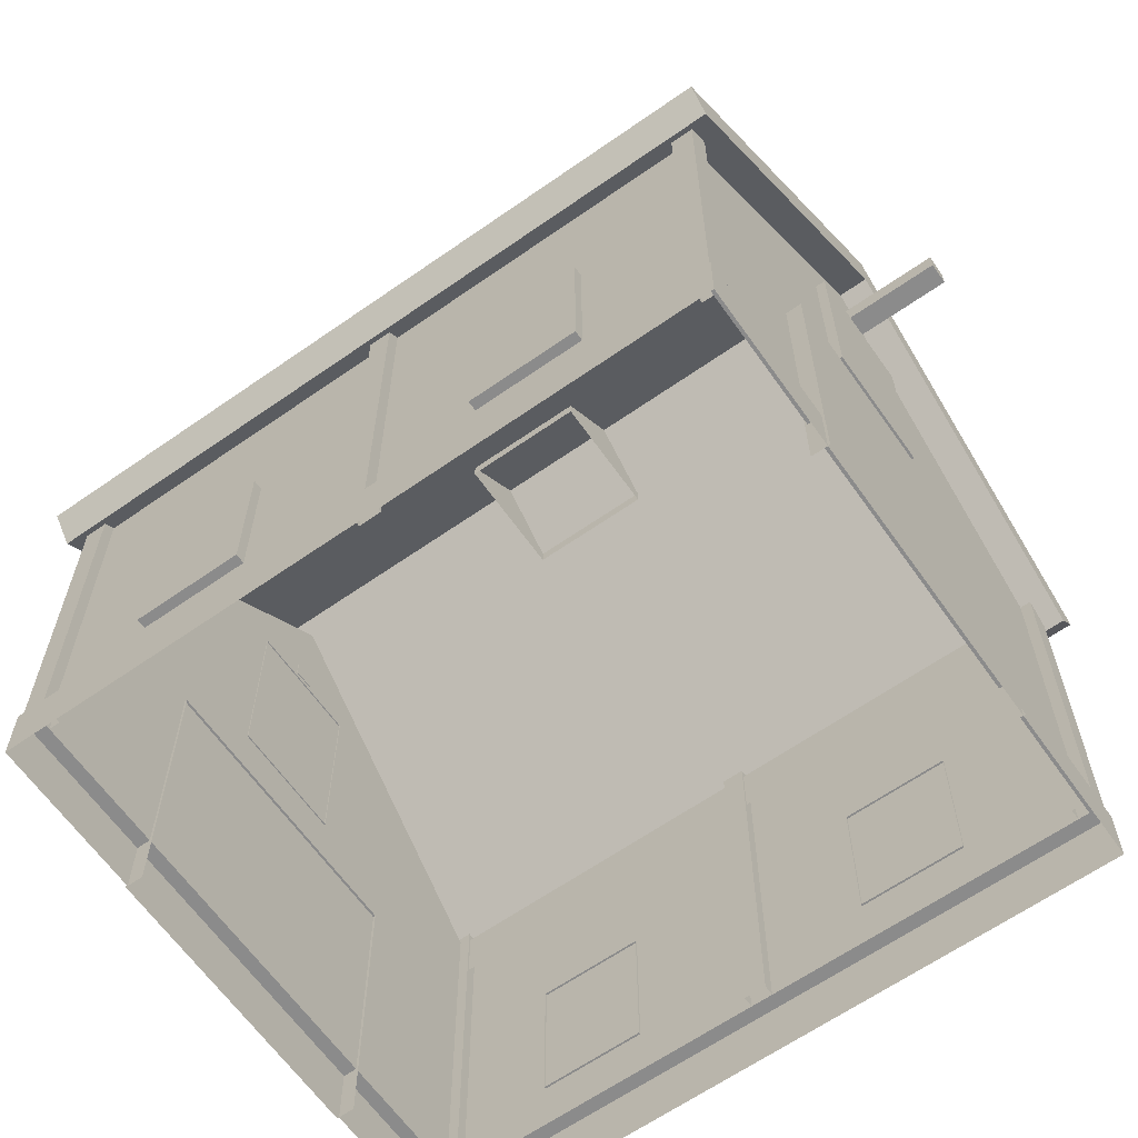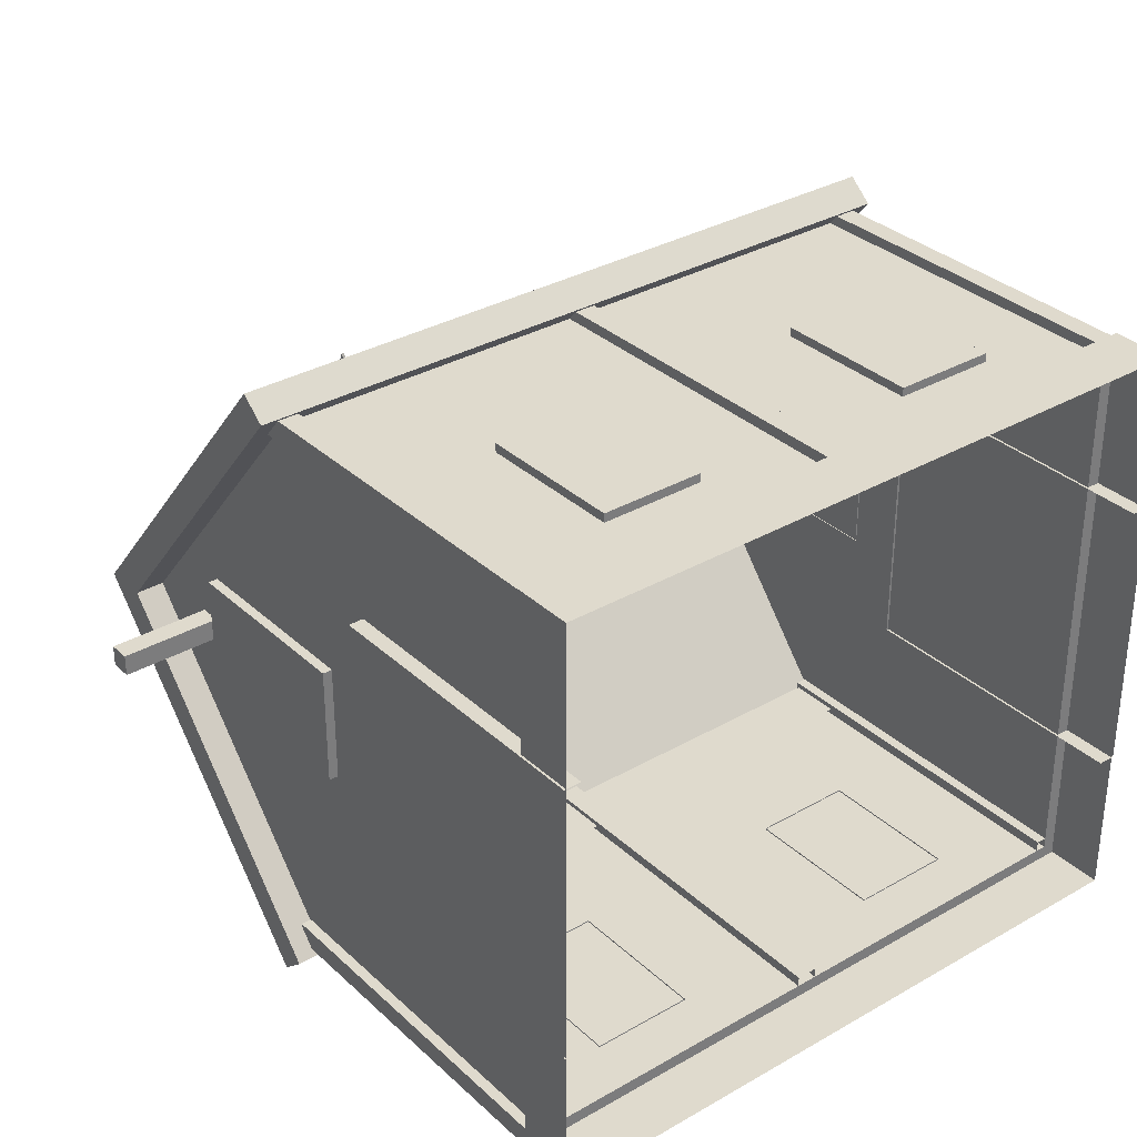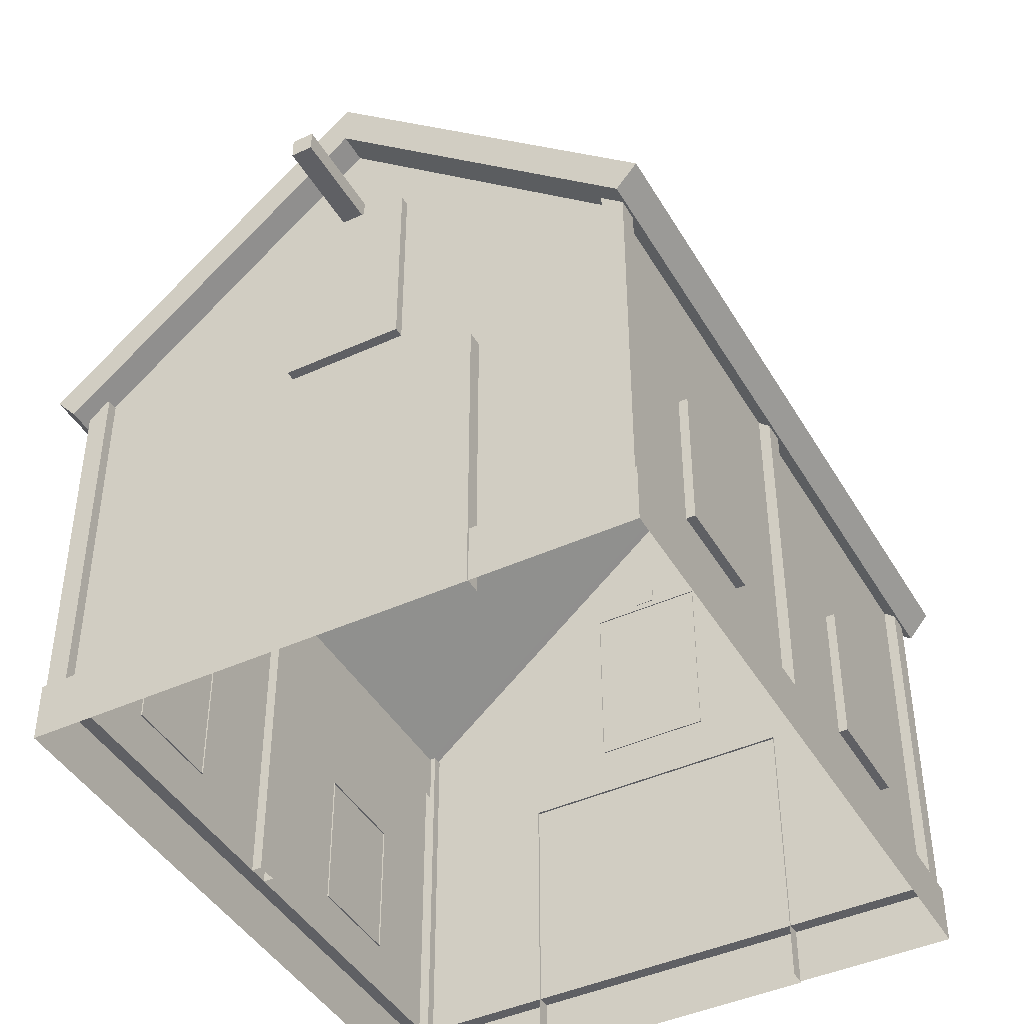
<metadata>
{"format":"obj","ext":"obj","renderer":"f3d","projection":"perspective","resolution":1024,"background":"white","views":[{"elev":-63.8,"azim":-144.8,"up":"+Y"},{"elev":32.7,"azim":-38.5,"up":"+Z"},{"elev":-43.4,"azim":-61.6,"up":"+Y"}]}
</metadata>
<code>
v -0.2176 1.099 5.193
v -0.2176 1.099 5.594
v -0.2176 7.974 5.193
v -0.2176 7.974 5.594
v 0.1829 7.974 5.193
v 0.1829 7.974 5.594
v 0.1829 1.099 5.193
v 0.1829 1.099 5.594
v 6.167 12.26 0
v 6.167 6.205 0
v 6.167 6.205 -5.234
v 6.167 7.818 0
v 6.167 7.818 -5.234
v 6.167 13.08 0
v 6.167 8.275 -5.622
v 6.712 12.26 0
v 6.712 13.08 0
v 6.712 7.922 -6.038
v 6.712 7.465 -5.65
v 6.167 6.825 -5.233
v -6.153 12.26 0
v -6.153 7.818 0
v -6.153 7.818 -5.234
v -6.153 6.205 -5.234
v -6.153 6.205 0
v -6.153 6.825 -5.233
v -6.153 13.08 0
v -6.153 8.275 -5.622
v -6.698 13.08 0
v -6.698 12.26 0
v -6.698 7.465 -5.65
v -6.698 7.922 -6.038
v 6.167 7.818 5.234
v 6.167 6.205 5.234
v 6.167 6.825 5.233
v 6.167 7.69 5.394
v 6.167 8.275 5.622
v 6.712 7.465 5.65
v 6.712 7.922 6.038
v -6.153 7.818 5.234
v -6.153 6.205 5.234
v -6.153 6.825 5.233
v -6.153 7.69 5.394
v -6.153 8.275 5.622
v -6.698 7.922 6.038
v -6.698 7.465 5.65
v 6.167 7.859 -5.338
v -6.153 7.859 -5.338
v 6.167 1.099 -5.234
v 6.167 1.098 -5.338
v -6.153 1.098 -5.338
v -6.153 1.099 -5.234
v -6.153 1.099 0
v -6.153 1.099 5.234
v -6.153 1.098 5.394
v 6.167 1.098 5.394
v 6.167 1.099 5.234
v 6.167 1.099 0
v 6.416 -1.6e-05 -5.234
v 6.416 -1.6e-05 -5.583
v 6.416 1.098 -5.583
v 6.416 1.099 -5.234
v -6.399 1.098 -5.583
v -6.399 -1.6e-05 -5.583
v -6.399 1.099 -5.234
v -6.399 -1.6e-05 -5.234
v -6.399 -1.6e-05 0
v -6.399 1.099 0
v -6.399 -1.6e-05 5.234
v -6.399 1.099 5.234
v -6.399 -1.6e-05 5.651
v -6.399 1.098 5.651
v 6.416 -1.6e-05 5.651
v 6.416 1.098 5.651
v 6.416 -1.6e-05 5.234
v 6.416 1.099 5.234
v 6.416 -1.6e-05 0
v 6.416 1.099 0
v -0.8233 11.86 -1.111
v -0.8233 11.86 1.111
v -0.8233 13.3 -1.111
v -0.8233 13.3 1.111
v 1.398 13.3 -1.111
v 1.398 13.3 1.111
v 1.398 11.86 -1.111
v 1.398 11.86 1.111
v -0.8233 14.4 0
v 1.398 14.4 0
v -0.8233 13.5 1.366
v 1.398 13.5 1.366
v 1.398 14.9 0
v -0.8233 14.9 0
v -0.8233 13.5 -1.366
v 1.398 13.5 -1.366
v 1.752 14.4 0
v 1.752 14.9 0
v 1.752 13.3 1.558
v 1.752 13.1 1.303
v 1.752 13.1 -1.303
v 1.752 13.3 -1.558
v -1.177 14.4 0
v -1.177 14.9 0
v -1.177 13.1 1.303
v -1.177 13.3 1.558
v -1.177 13.3 -1.558
v -1.177 13.1 -1.303
v 5.967 1.099 5.193
v 5.967 1.099 5.594
v 5.967 7.974 5.193
v 5.967 7.974 5.594
v 6.367 7.974 5.193
v 6.367 7.974 5.594
v 6.367 1.099 5.193
v 6.367 1.099 5.594
v -6.353 1.099 5.193
v -6.353 1.099 5.594
v -6.353 7.974 5.193
v -6.353 7.974 5.594
v -5.953 7.974 5.193
v -5.953 7.974 5.594
v -5.953 1.099 5.193
v -5.953 1.099 5.594
v -6.353 1.099 -5.538
v -6.353 1.099 -5.137
v -6.353 7.859 -5.538
v -6.353 7.859 -5.137
v -5.953 7.859 -5.538
v -5.953 7.859 -5.137
v -5.953 1.099 -5.538
v -5.953 1.099 -5.137
v 5.967 1.099 -5.538
v 5.967 1.099 -5.137
v 5.967 7.859 -5.538
v 5.967 7.859 -5.137
v 6.367 7.859 -5.538
v 6.367 7.859 -5.137
v 6.367 1.099 -5.538
v 6.367 1.099 -5.137
v 0.218 14.63 -0.07596
v 0.218 14.63 0.07596
v 0.218 15.98 -0.07596
v 0.218 15.98 0.07596
v 0.3699 15.98 -0.07596
v 0.3699 15.98 0.07596
v 0.3699 14.63 -0.07596
v 0.3699 14.63 0.07596
v 6.124 5.608 -2.684
v 6.124 5.608 0
v 6.454 5.608 -2.684
v 6.454 5.608 0
v 6.454 2.934 0
v 6.454 2.934 -2.684
v 6.124 2.934 -2.684
v 6.454 3.118 -0.2402
v 6.454 2.936 -0.4137
v 6.454 3.927 -1.342
v 6.454 4.141 -1.538
v 6.454 4.355 -1.342
v 6.454 4.141 -1.147
v 6.454 5.164 -2.444
v 6.454 5.346 -2.271
v 6.454 5.346 -0.4137
v 6.454 5.164 -0.2402
v 6.454 2.936 -2.271
v 6.454 3.118 -2.444
v 6.124 -1.6e-05 -2.684
v 6.454 -1.6e-05 0
v 6.454 -1.6e-05 -2.684
v 6.454 0.2626 -0.4137
v 6.454 0.2626 -2.271
v 6.454 2.49 -0.2402
v 6.454 0.4445 -0.2402
v 6.454 2.672 -2.271
v 6.454 2.672 -0.4137
v 6.454 0.4445 -2.444
v 6.454 2.49 -2.444
v 6.454 1.467 -1.147
v 6.454 1.467 -1.538
v 6.454 1.254 -1.342
v 6.454 1.681 -1.342
v 6.124 5.608 2.684
v 6.454 5.608 2.684
v 6.454 2.934 2.684
v 6.124 2.934 2.684
v 6.454 5.346 0.4137
v 6.454 5.346 2.271
v 6.454 3.118 0.2402
v 6.454 5.164 0.2402
v 6.454 2.936 2.271
v 6.454 2.672 2.271
v 6.454 5.164 2.444
v 6.454 3.118 2.444
v 6.454 4.141 1.147
v 6.454 4.141 1.538
v 6.454 4.355 1.342
v 6.454 3.927 1.342
v 6.454 2.936 0.4137
v 6.454 -1.6e-05 2.684
v 6.124 -1.6e-05 2.684
v 6.454 0.2626 2.271
v 6.454 0.2626 0.4137
v 6.454 0.4445 0.2402
v 6.454 2.49 0.2402
v 6.454 2.49 2.444
v 6.454 0.4445 2.444
v 6.454 1.467 1.147
v 6.454 1.467 1.538
v 6.454 1.254 1.342
v 6.454 2.672 0.4137
v 6.454 1.681 1.342
v 6.146 6.645 -1.129
v 6.146 6.645 1.111
v 6.146 10.24 -1.129
v 6.146 10.24 1.111
v 6.347 10.24 -1.129
v 6.347 10.24 1.111
v 6.347 6.645 -1.129
v 6.347 6.645 1.111
v 6.347 9.951 -0.8814
v 6.347 9.951 0.8638
v 6.347 6.934 0.8638
v 6.347 6.934 -0.8814
v 4.293 2.084 5.358
v 2.345 2.084 5.358
v 4.293 4.816 5.358
v 2.345 4.816 5.358
v 4.293 4.816 5.559
v 2.345 4.816 5.559
v 4.293 2.084 5.559
v 2.345 2.084 5.559
v 4.078 4.596 5.559
v 2.56 4.596 5.559
v 2.56 2.304 5.559
v 4.078 2.304 5.559
v -2.054 2.084 5.358
v -4.002 2.084 5.358
v -2.054 4.816 5.358
v -4.002 4.816 5.358
v -2.054 4.816 5.559
v -4.002 4.816 5.559
v -2.054 2.084 5.559
v -4.002 2.084 5.559
v -2.269 4.596 5.559
v -3.787 4.596 5.559
v -3.787 2.304 5.559
v -2.269 2.304 5.559
v -0.3527 15.76 -0.03006
v -0.3527 15.76 0.03006
v 0.9405 15.76 -0.03006
v 0.9405 15.76 0.03006
v 0.9405 15.67 -0.03006
v 0.9405 15.67 0.03006
v -0.3527 15.67 -0.03006
v -0.3527 15.67 0.03006
v 0.2639 15.76 0.6466
v 0.324 15.76 0.6466
v 0.2639 15.76 -0.6466
v 0.324 15.76 -0.6466
v 0.2639 15.67 -0.6466
v 0.324 15.67 -0.6466
v 0.2639 15.67 0.6466
v 0.324 15.67 0.6466
v -6.109 5.608 -2.684
v -6.109 5.608 0
v -6.439 5.608 -2.684
v -6.439 5.608 0
v -6.439 2.934 0
v -6.439 2.934 -2.684
v -6.109 2.934 -2.684
v -6.439 3.118 -0.2402
v -6.439 2.936 -0.4137
v -6.439 3.927 -1.342
v -6.439 4.141 -1.538
v -6.439 4.355 -1.342
v -6.439 4.141 -1.147
v -6.439 5.164 -2.444
v -6.439 5.346 -2.271
v -6.439 5.346 -0.4137
v -6.439 5.164 -0.2402
v -6.439 2.936 -2.271
v -6.439 3.118 -2.444
v -6.109 -1.6e-05 -2.684
v -6.439 -1.6e-05 0
v -6.439 -1.6e-05 -2.684
v -6.439 0.2626 -0.4137
v -6.439 0.2626 -2.271
v -6.439 2.49 -0.2402
v -6.439 0.4445 -0.2402
v -6.439 2.672 -2.271
v -6.439 2.672 -0.4137
v -6.439 0.4445 -2.444
v -6.439 2.49 -2.444
v -6.439 1.467 -1.147
v -6.439 1.467 -1.538
v -6.439 1.254 -1.342
v -6.439 1.681 -1.342
v -6.109 5.608 2.684
v -6.439 5.608 2.684
v -6.439 2.934 2.684
v -6.109 2.934 2.684
v -6.439 5.346 0.4137
v -6.439 5.346 2.271
v -6.439 3.118 0.2402
v -6.439 5.164 0.2402
v -6.439 2.936 2.271
v -6.439 2.672 2.271
v -6.439 5.164 2.444
v -6.439 3.118 2.444
v -6.439 4.141 1.147
v -6.439 4.141 1.538
v -6.439 4.355 1.342
v -6.439 3.927 1.342
v -6.439 2.936 0.4137
v -6.439 -1.6e-05 2.684
v -6.109 -1.6e-05 2.684
v -6.439 0.2626 2.271
v -6.439 0.2626 0.4137
v -6.439 0.4445 0.2402
v -6.439 2.49 0.2402
v -6.439 2.49 2.444
v -6.439 0.4445 2.444
v -6.439 1.467 1.147
v -6.439 1.467 1.538
v -6.439 1.254 1.342
v -6.439 2.672 0.4137
v -6.439 1.681 1.342
v -6.132 6.645 -1.129
v -6.132 6.645 1.111
v -6.132 10.24 -1.129
v -6.132 10.24 1.111
v -6.333 10.24 -1.129
v -6.333 10.24 1.111
v -6.333 6.645 -1.129
v -6.333 6.645 1.111
v -6.333 9.951 -0.8814
v -6.333 9.951 0.8638
v -6.333 6.934 0.8638
v -6.333 6.934 -0.8814
v 0.9711 15.93 -0.03006
v 0.9711 15.93 0.03006
v 0.9711 15.5 0.03006
v 0.9711 15.5 -0.03006
v -0.3833 15.5 -0.03006
v -0.3833 15.5 0.03006
v -0.3833 15.93 0.03006
v -0.3833 15.93 -0.03006
v 0.2639 15.93 -0.6757
v 0.324 15.93 -0.6757
v 0.324 15.5 -0.6757
v 0.2639 15.5 -0.6757
v 0.2639 15.5 0.6757
v 0.324 15.5 0.6757
v 0.324 15.93 0.6757
v 0.2639 15.93 0.6757
v 1.56 15.71 -0.03006
v 1.56 15.71 0.03006
v -0.9725 15.71 -0.03006
v -0.9725 15.71 0.03006
v 0.2639 15.71 -1.2
v 0.324 15.71 -1.2
v 0.2639 15.71 1.2
v 0.324 15.71 1.2
v -8.042 10.39 0.1707
v -6.153 10.39 0.1707
v -8.042 10.79 0.1707
v -6.153 10.79 0.1707
v -8.042 10.79 -0.2253
v -6.153 10.79 -0.2253
v -8.042 10.39 -0.2253
v -6.153 10.39 -0.2253
v 6.153 10.39 0.1707
v 8.042 10.39 0.1707
v 6.153 10.79 0.1707
v 8.042 10.79 0.1707
v 6.153 10.79 -0.2253
v 8.042 10.79 -0.2253
v 6.153 10.39 -0.2253
v 8.042 10.39 -0.2253
v -0.2176 1.099 -5.146
v -0.2176 1.099 -5.547
v -0.2176 7.974 -5.146
v -0.2176 7.974 -5.547
v 0.1829 7.974 -5.146
v 0.1829 7.974 -5.547
v 0.1829 1.099 -5.146
v 0.1829 1.099 -5.547
v 4.293 2.084 -5.311
v 2.345 2.084 -5.311
v 4.293 4.816 -5.311
v 2.345 4.816 -5.311
v 4.293 4.816 -5.512
v 2.345 4.816 -5.512
v 4.293 2.084 -5.512
v 2.345 2.084 -5.512
v 4.078 4.596 -5.512
v 2.56 4.596 -5.512
v 2.56 2.304 -5.512
v 4.078 2.304 -5.512
v -2.054 2.084 -5.311
v -4.002 2.084 -5.311
v -2.054 4.816 -5.311
v -4.002 4.816 -5.311
v -2.054 4.816 -5.512
v -4.002 4.816 -5.512
v -2.054 2.084 -5.512
v -4.002 2.084 -5.512
v -2.269 4.596 -5.512
v -3.787 4.596 -5.512
v -3.787 2.304 -5.512
v -2.269 2.304 -5.512
f 1 2 4 3
f 5 6 8 7
f 2 8 6 4
f 7 1 3 5
f 9 12 13
f 58 49 11 10
f 13 12 10 20
f 17 16 19 18
f 16 9 13 19
f 18 19 31 32
f 19 13 23 31
f 17 18 15 14
f 20 10 11
f 13 20 26 23
f 21 23 22
f 52 53 25 24
f 23 26 25 22
f 15 28 27 14
f 29 32 31 30
f 30 31 23 21
f 18 32 28 15
f 29 27 28 32
f 26 24 25
f 9 33 12
f 57 58 10 34
f 33 35 10 12
f 37 14 27 44
f 55 56 36 43
f 17 39 38 16
f 16 38 33 9
f 39 37 44 45
f 17 14 37 39
f 35 34 10
f 21 22 40
f 53 54 41 25
f 40 22 25 42
f 29 30 46 45
f 30 21 40 46
f 39 45 46 38
f 38 46 40 33
f 29 45 44 27
f 42 25 41
f 33 40 42 35
f 48 47 50 51
f 59 60 61 62
f 63 61 60 64
f 65 63 64 66
f 66 67 68 65
f 67 69 70 68
f 69 71 72 70
f 71 73 74 72
f 73 75 76 74
f 75 77 78 76
f 77 59 62 78
f 50 49 62 61
f 51 50 61 63
f 52 51 63 65
f 53 52 65 68
f 54 53 68 70
f 55 54 70 72
f 56 55 72 74
f 57 56 74 76
f 58 57 76 78
f 49 58 78 62
f 79 80 82 81
f 83 84 86 85
f 80 86 84 82
f 85 79 81 83
f 81 82 87
f 89 90 91 92
f 84 83 88
f 94 93 92 91
f 102 101 103 104
f 96 95 99 100
f 96 97 98 95
f 102 105 106 101
f 96 91 90 97
f 95 88 83 99
f 100 99 106 105
f 101 87 82 103
f 102 92 93 105
f 97 104 103 98
f 96 100 94 91
f 100 105 93 94
f 97 90 89 104
f 102 104 89 92
f 101 106 81 87
f 98 103 82 84
f 95 98 84 88
f 99 83 81 106
f 107 108 110 109
f 111 112 114 113
f 108 114 112 110
f 113 107 109 111
f 115 116 118 117
f 119 120 122 121
f 116 122 120 118
f 121 115 117 119
f 123 124 126 125
f 127 128 130 129
f 124 130 128 126
f 129 123 125 127
f 131 132 134 133
f 135 136 138 137
f 132 138 136 134
f 137 131 133 135
f 139 140 142 141
f 141 142 144 143
f 143 144 146 145
f 145 146 140 139
f 140 146 144 142
f 145 139 141 143
f 147 148 150 149
f 152 153 147 149
f 149 150 162 161
f 150 151 154 163
f 152 164 173
f 152 149 160 165
f 154 159 163
f 160 157 165
f 162 158 161
f 164 156 155
f 154 155 156 159
f 157 156 164 165
f 158 157 160 161
f 159 158 162 163
f 154 151 155
f 156 157 158 159
f 160 149 161
f 162 150 163
f 164 152 165
f 152 168 166 153
f 168 170 169 167
f 167 172 171 151
f 152 176 175 168
f 171 172 177
f 175 176 178
f 169 170 179
f 173 174 180
f 171 177 180 174
f 178 176 173 180
f 179 170 175 178
f 177 172 169 179
f 171 174 151
f 180 177 179 178
f 175 170 168
f 169 172 167
f 173 176 152
f 173 164 155 174
f 174 155 151
f 181 182 150 148
f 183 182 181 184
f 182 186 185 150
f 150 188 187 151
f 183 190 189
f 183 192 191 182
f 187 188 193
f 191 192 194
f 185 186 195
f 189 197 196
f 187 193 196 197
f 194 192 189 196
f 195 186 191 194
f 193 188 185 195
f 187 197 151
f 196 193 195 194
f 191 186 182
f 185 188 150
f 189 192 183
f 183 184 199 198
f 198 167 201 200
f 167 151 203 202
f 183 198 205 204
f 203 206 202
f 205 207 204
f 201 208 200
f 190 210 209
f 203 209 210 206
f 207 210 190 204
f 208 207 205 200
f 206 208 201 202
f 203 151 209
f 210 207 208 206
f 205 198 200
f 201 167 202
f 190 183 204
f 190 209 197 189
f 209 151 197
f 213 214 216 215
f 219 220 221 222
f 217 218 212 211
f 212 218 216 214
f 217 211 213 215
f 215 216 220 219
f 216 218 221 220
f 218 217 222 221
f 217 215 219 222
f 225 226 228 227
f 231 232 233 234
f 229 230 224 223
f 224 230 228 226
f 229 223 225 227
f 227 228 232 231
f 228 230 233 232
f 230 229 234 233
f 229 227 231 234
f 237 238 240 239
f 243 244 245 246
f 241 242 236 235
f 236 242 240 238
f 241 235 237 239
f 239 240 244 243
f 240 242 245 244
f 242 241 246 245
f 241 239 243 246
f 247 248 250 249
f 251 252 254 253
f 248 254 252 250
f 253 247 249 251
f 255 256 258 257
f 259 260 262 261
f 256 262 260 258
f 261 255 257 259
f 263 265 266 264
f 268 265 263 269
f 265 277 278 266
f 266 279 270 267
f 268 289 280
f 268 281 276 265
f 270 279 275
f 276 281 273
f 278 277 274
f 280 271 272
f 270 275 272 271
f 273 281 280 272
f 274 277 276 273
f 275 279 278 274
f 270 271 267
f 272 275 274 273
f 276 277 265
f 278 279 266
f 280 281 268
f 268 269 282 284
f 284 283 285 286
f 283 267 287 288
f 268 284 291 292
f 287 293 288
f 291 294 292
f 285 295 286
f 289 296 290
f 287 290 296 293
f 294 296 289 292
f 295 294 291 286
f 293 295 285 288
f 287 267 290
f 296 294 295 293
f 291 284 286
f 285 283 288
f 289 268 292
f 289 290 271 280
f 290 267 271
f 297 264 266 298
f 299 300 297 298
f 298 266 301 302
f 266 267 303 304
f 299 305 306
f 299 298 307 308
f 303 309 304
f 307 310 308
f 301 311 302
f 305 312 313
f 303 313 312 309
f 310 312 305 308
f 311 310 307 302
f 309 311 301 304
f 303 267 313
f 312 310 311 309
f 307 298 302
f 301 266 304
f 305 299 308
f 299 314 315 300
f 314 316 317 283
f 283 318 319 267
f 299 320 321 314
f 319 318 322
f 321 320 323
f 317 316 324
f 306 325 326
f 319 322 326 325
f 323 320 306 326
f 324 316 321 323
f 322 318 317 324
f 319 325 267
f 326 322 324 323
f 321 316 314
f 317 318 283
f 306 320 299
f 306 305 313 325
f 325 313 267
f 329 331 332 330
f 335 338 337 336
f 333 327 328 334
f 328 330 332 334
f 333 331 329 327
f 331 335 336 332
f 332 336 337 334
f 334 337 338 333
f 333 338 335 331
f 249 250 340 339
f 250 252 341 340
f 252 251 342 341
f 251 249 339 342
f 253 254 344 343
f 254 248 345 344
f 248 247 346 345
f 247 253 343 346
f 257 258 348 347
f 258 260 349 348
f 260 259 350 349
f 259 257 347 350
f 261 262 352 351
f 262 256 353 352
f 256 255 354 353
f 255 261 351 354
f 339 340 356 355
f 340 341 356
f 341 342 355 356
f 342 339 355
f 343 344 358 357
f 344 345 358
f 345 346 357 358
f 346 343 357
f 347 348 360 359
f 348 349 360
f 349 350 359 360
f 350 347 359
f 351 352 362 361
f 352 353 362
f 353 354 361 362
f 354 351 361
f 363 364 366 365
f 365 366 368 367
f 367 368 370 369
f 369 370 364 363
f 364 370 368 366
f 369 363 365 367
f 371 372 374 373
f 373 374 376 375
f 375 376 378 377
f 377 378 372 371
f 372 378 376 374
f 377 371 373 375
f 379 381 382 380
f 383 385 386 384
f 380 382 384 386
f 385 383 381 379
f 389 391 392 390
f 395 398 397 396
f 393 387 388 394
f 388 390 392 394
f 393 391 389 387
f 391 395 396 392
f 392 396 397 394
f 394 397 398 393
f 393 398 395 391
f 401 403 404 402
f 407 410 409 408
f 405 399 400 406
f 400 402 404 406
f 405 403 401 399
f 403 407 408 404
f 404 408 409 406
f 406 409 410 405
f 405 410 407 403

</code>
